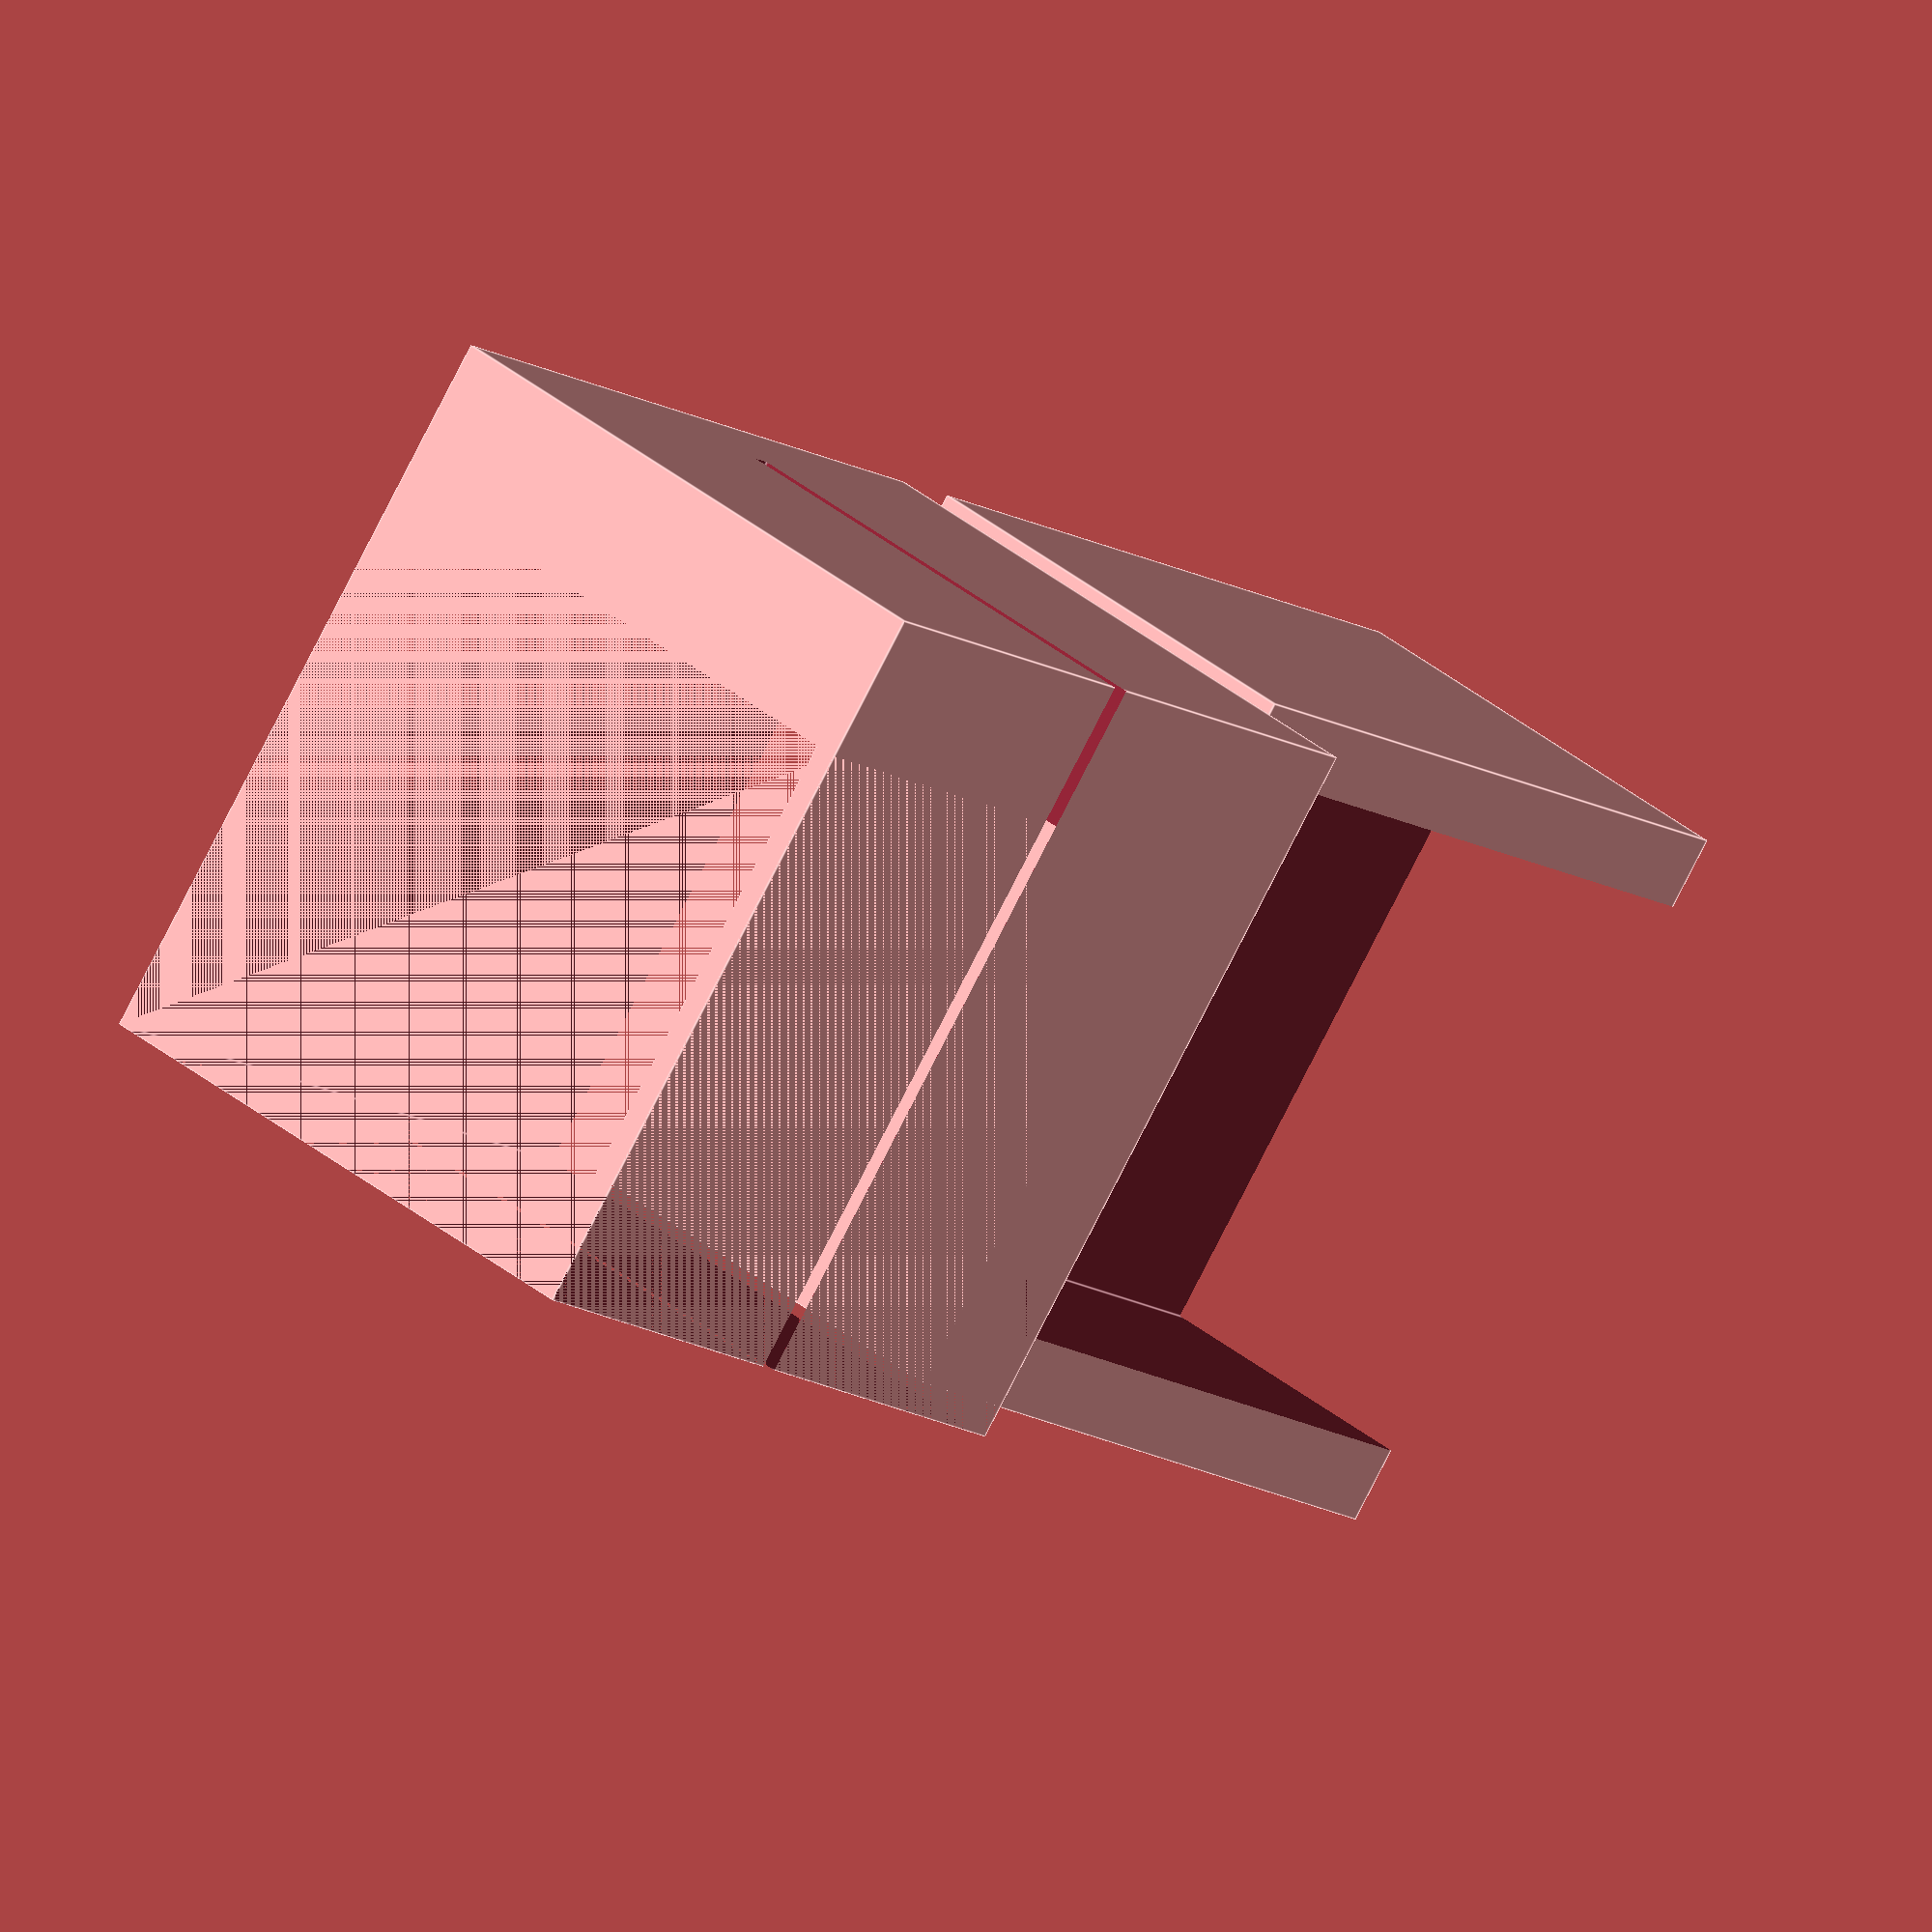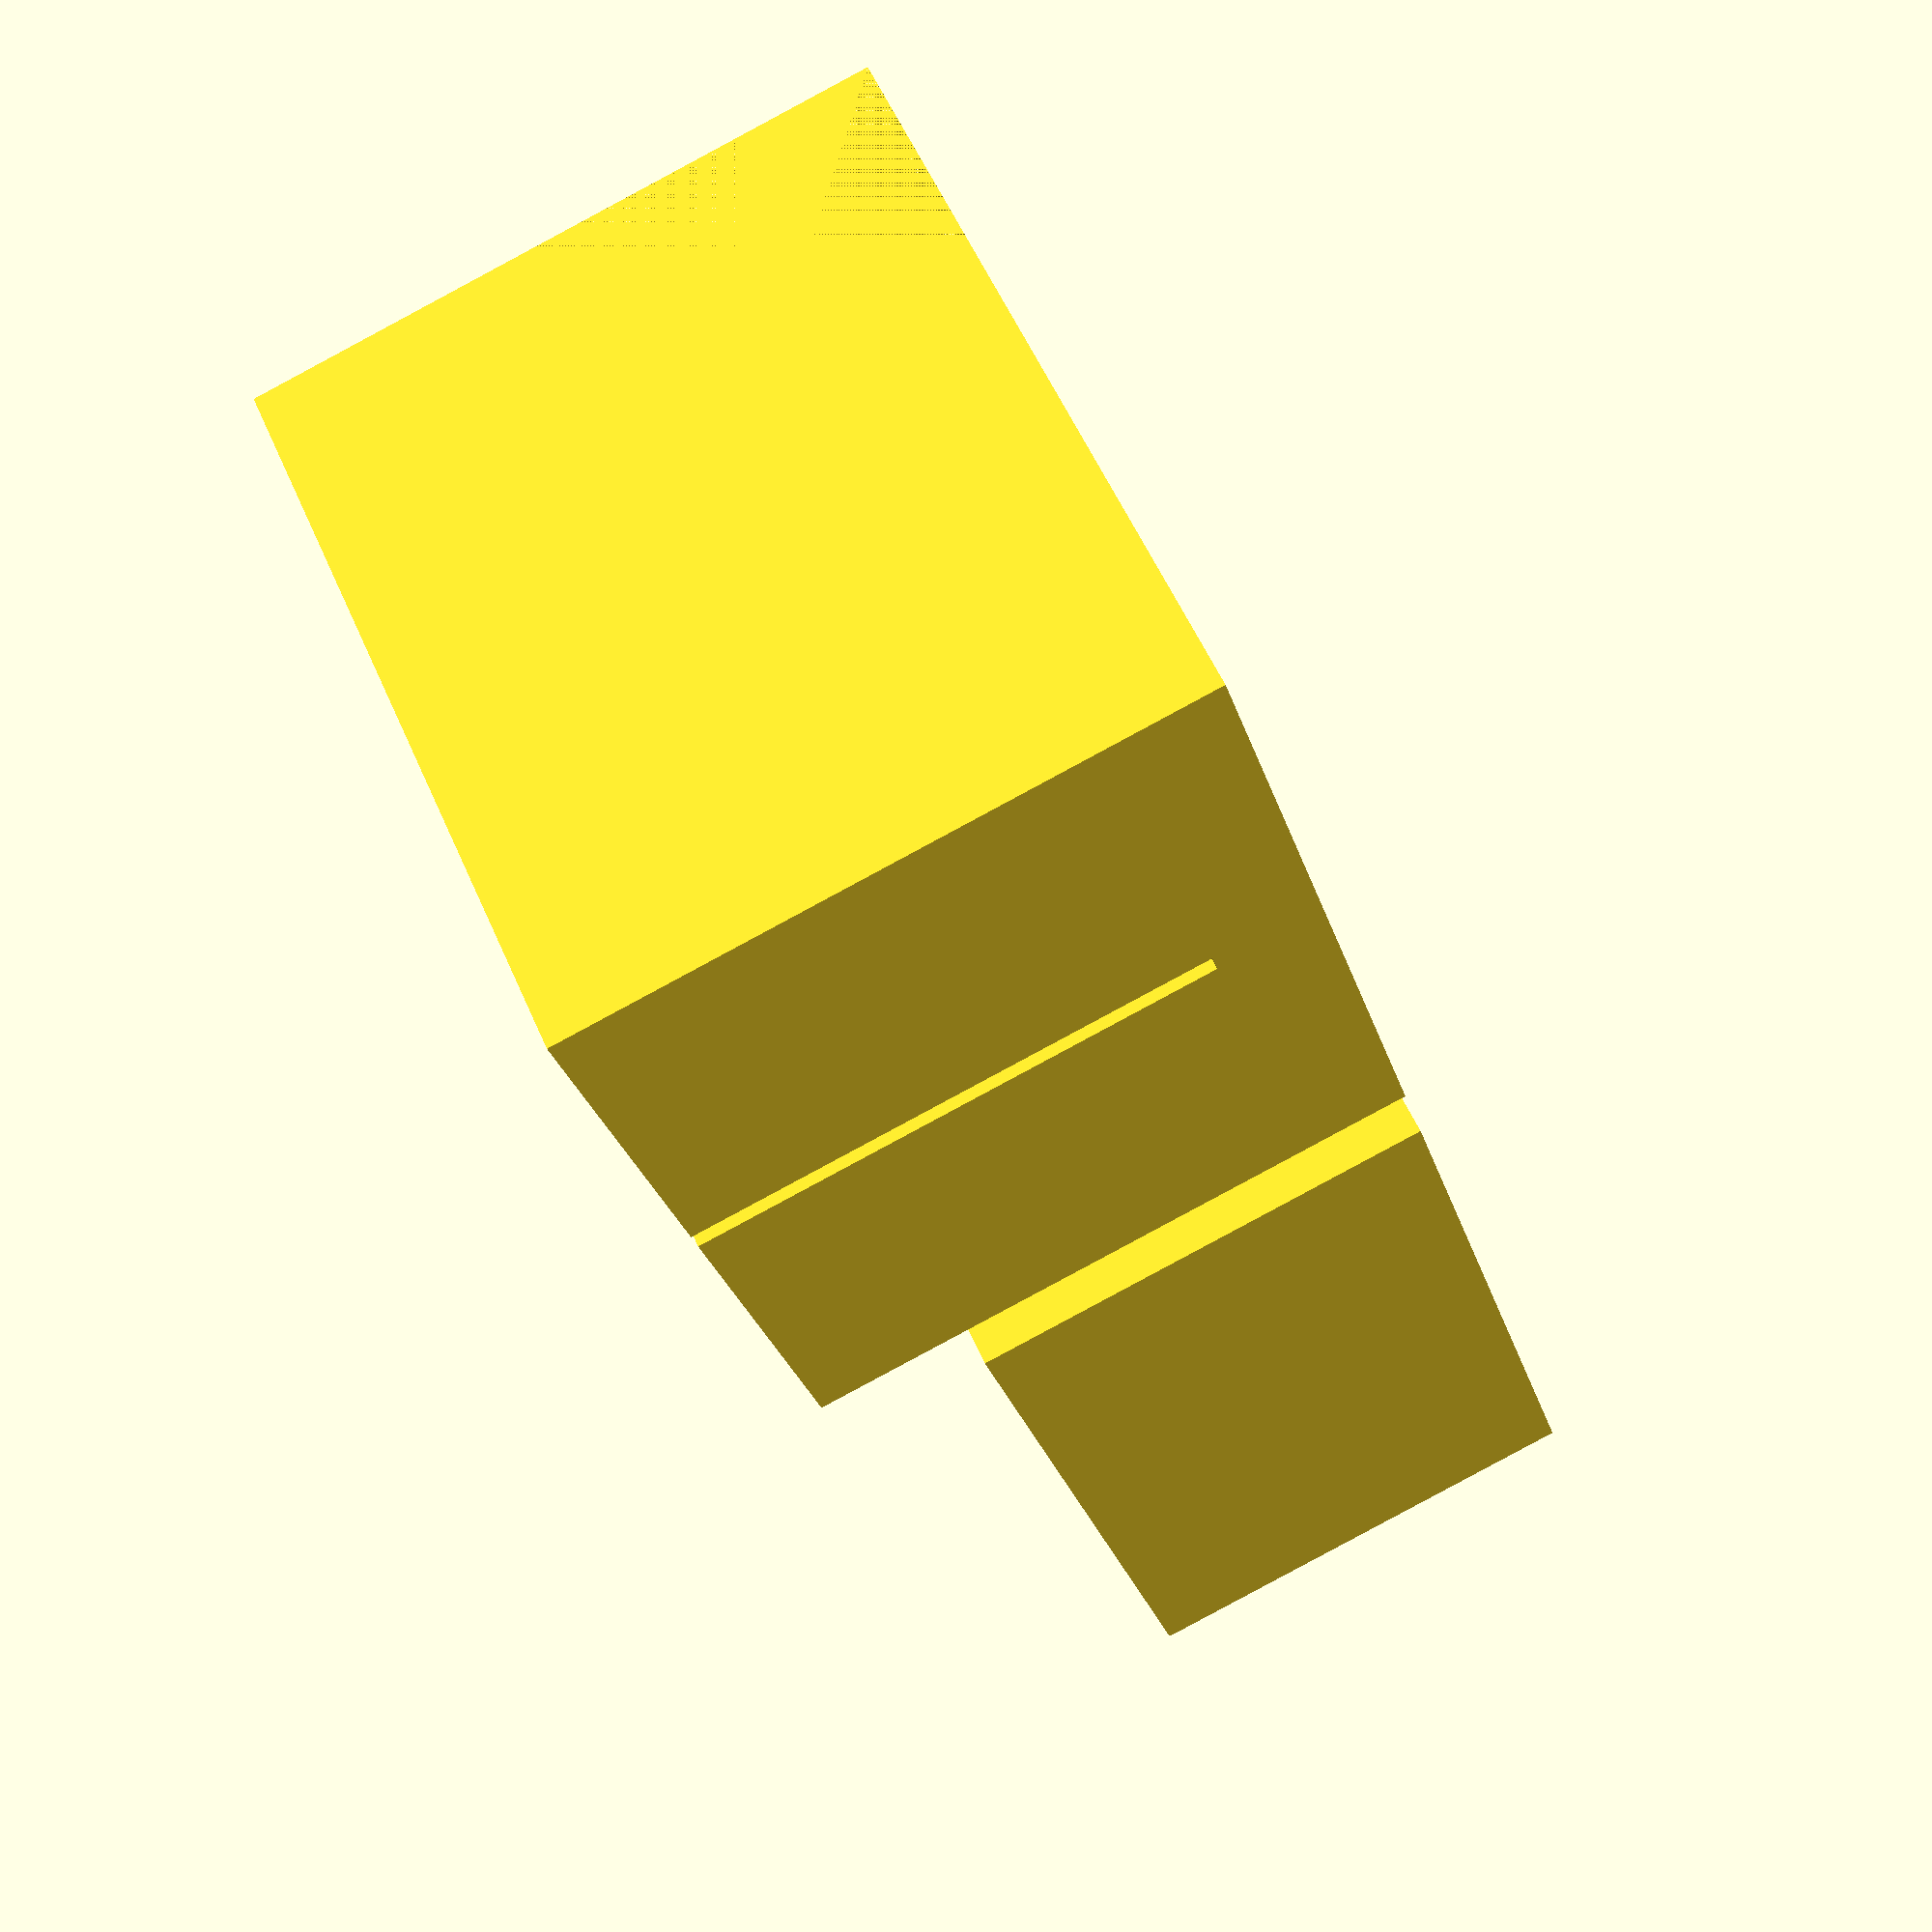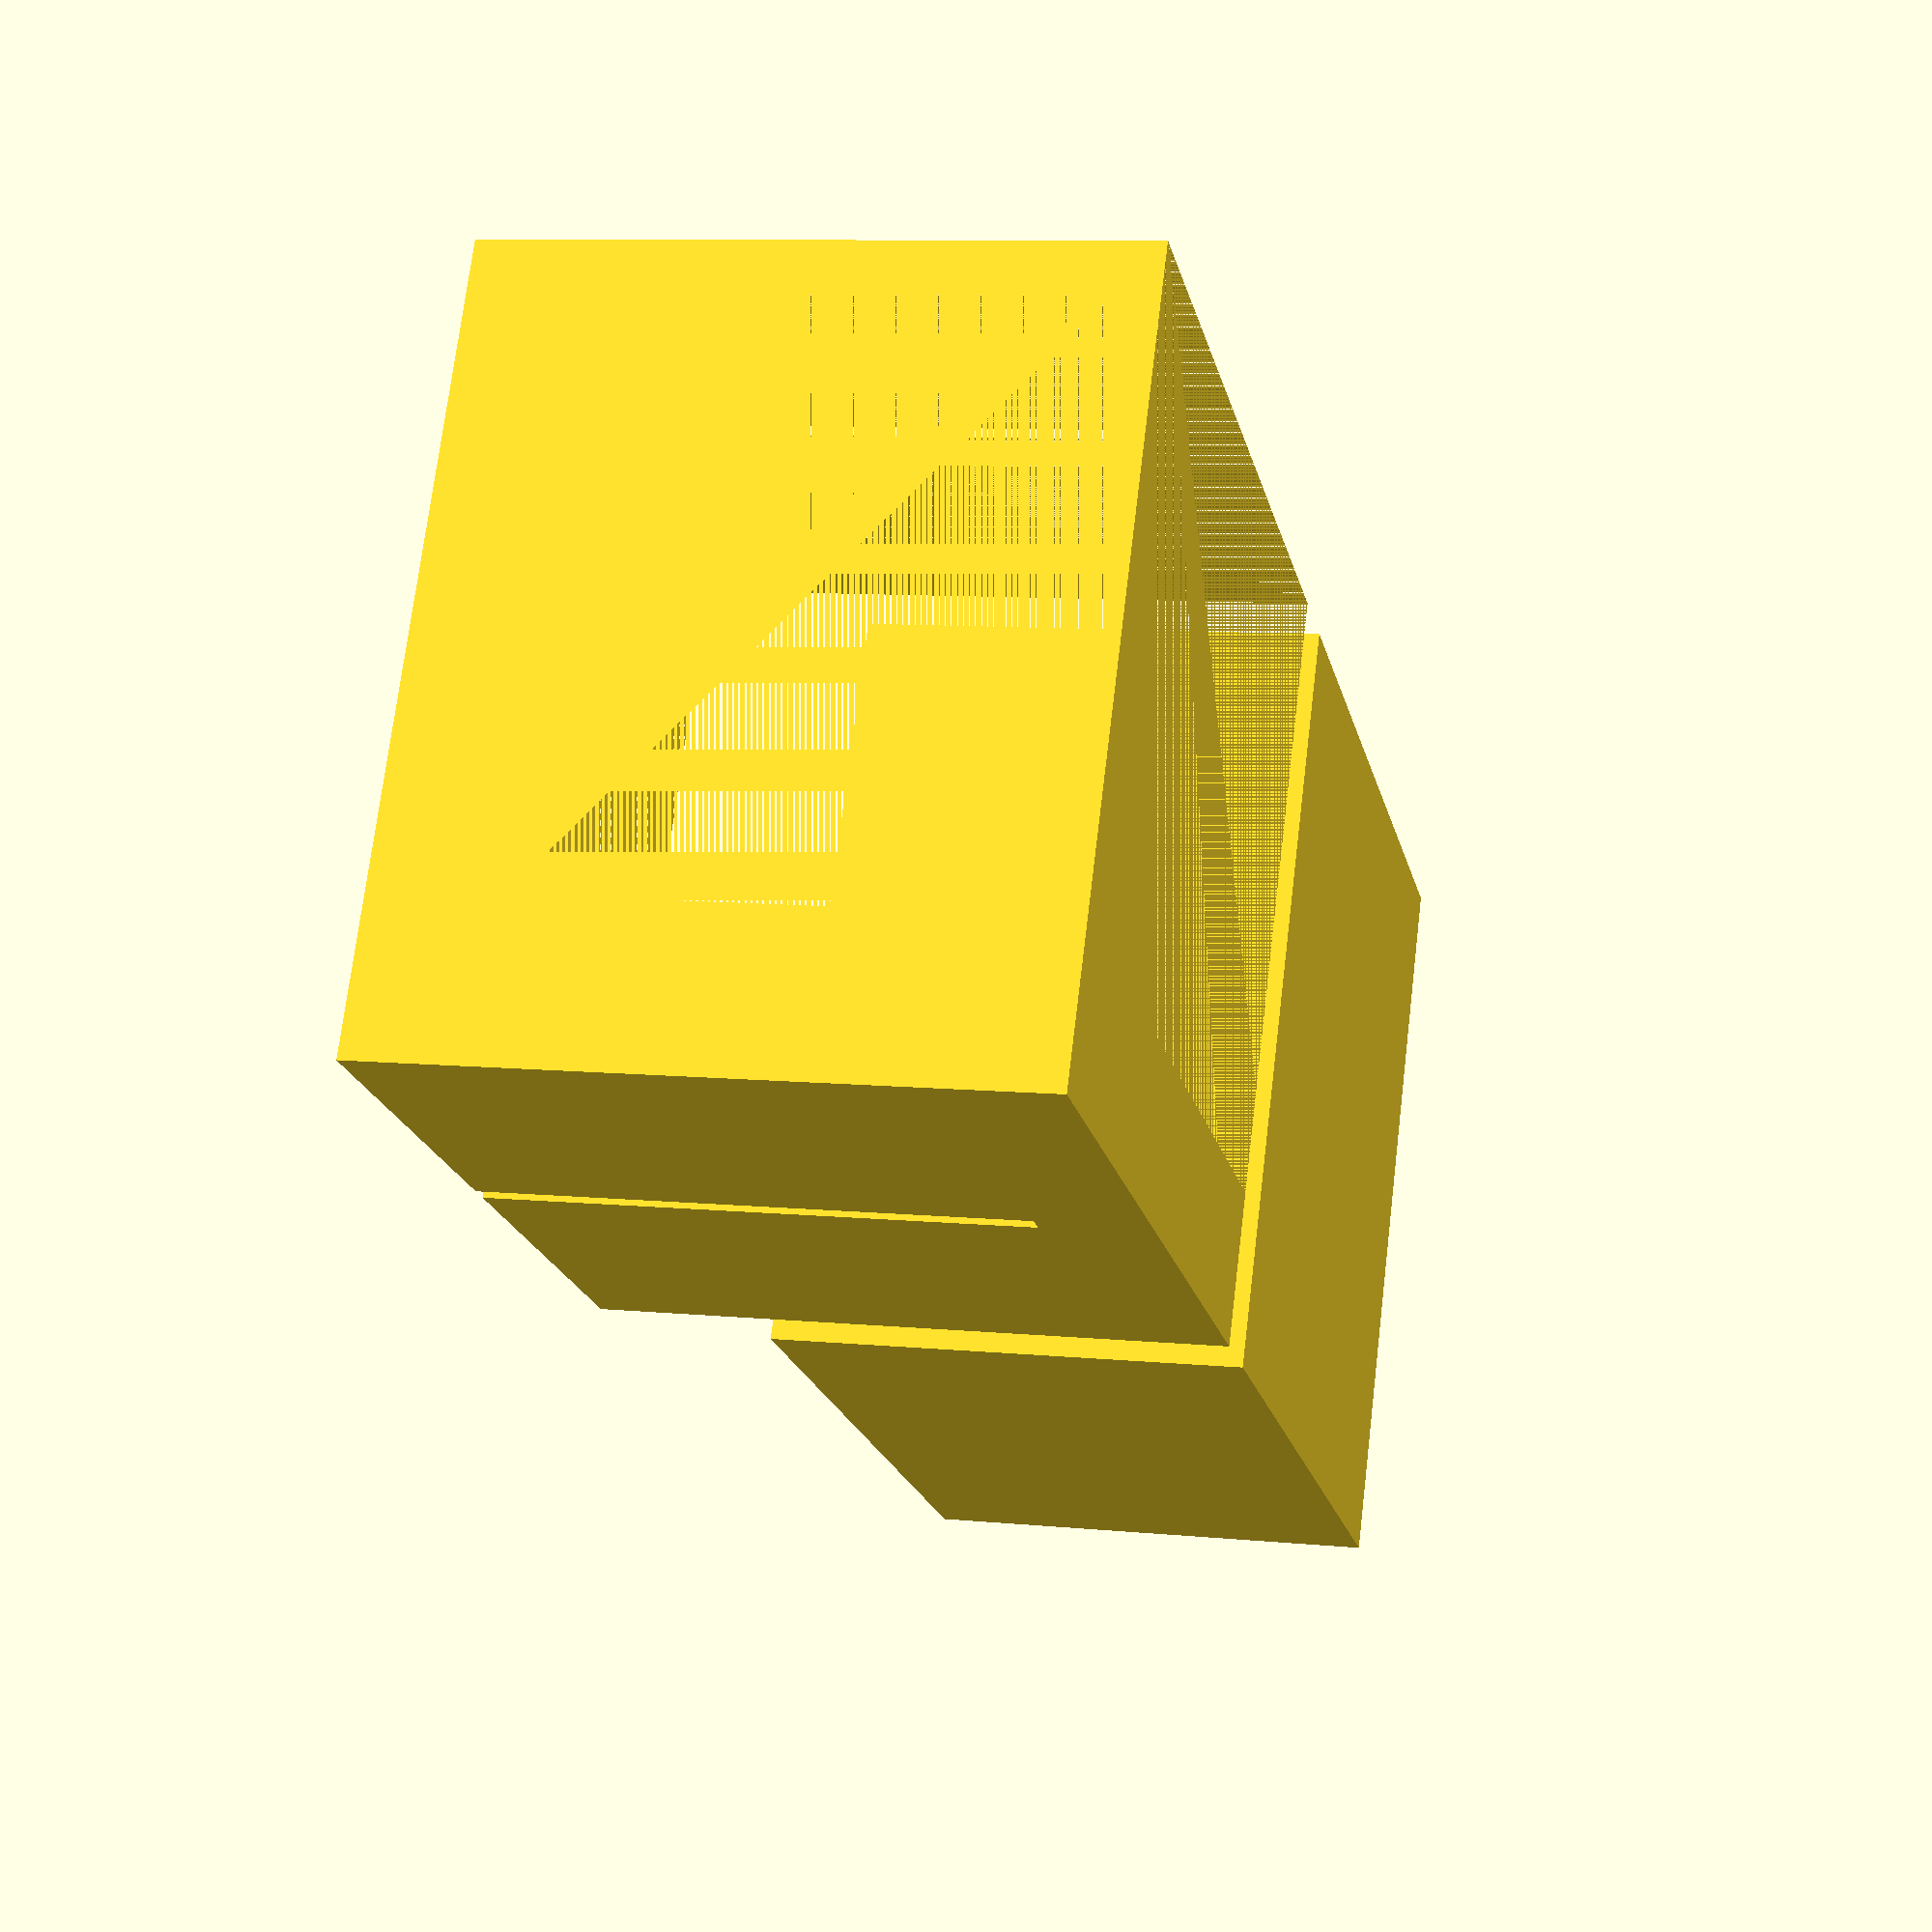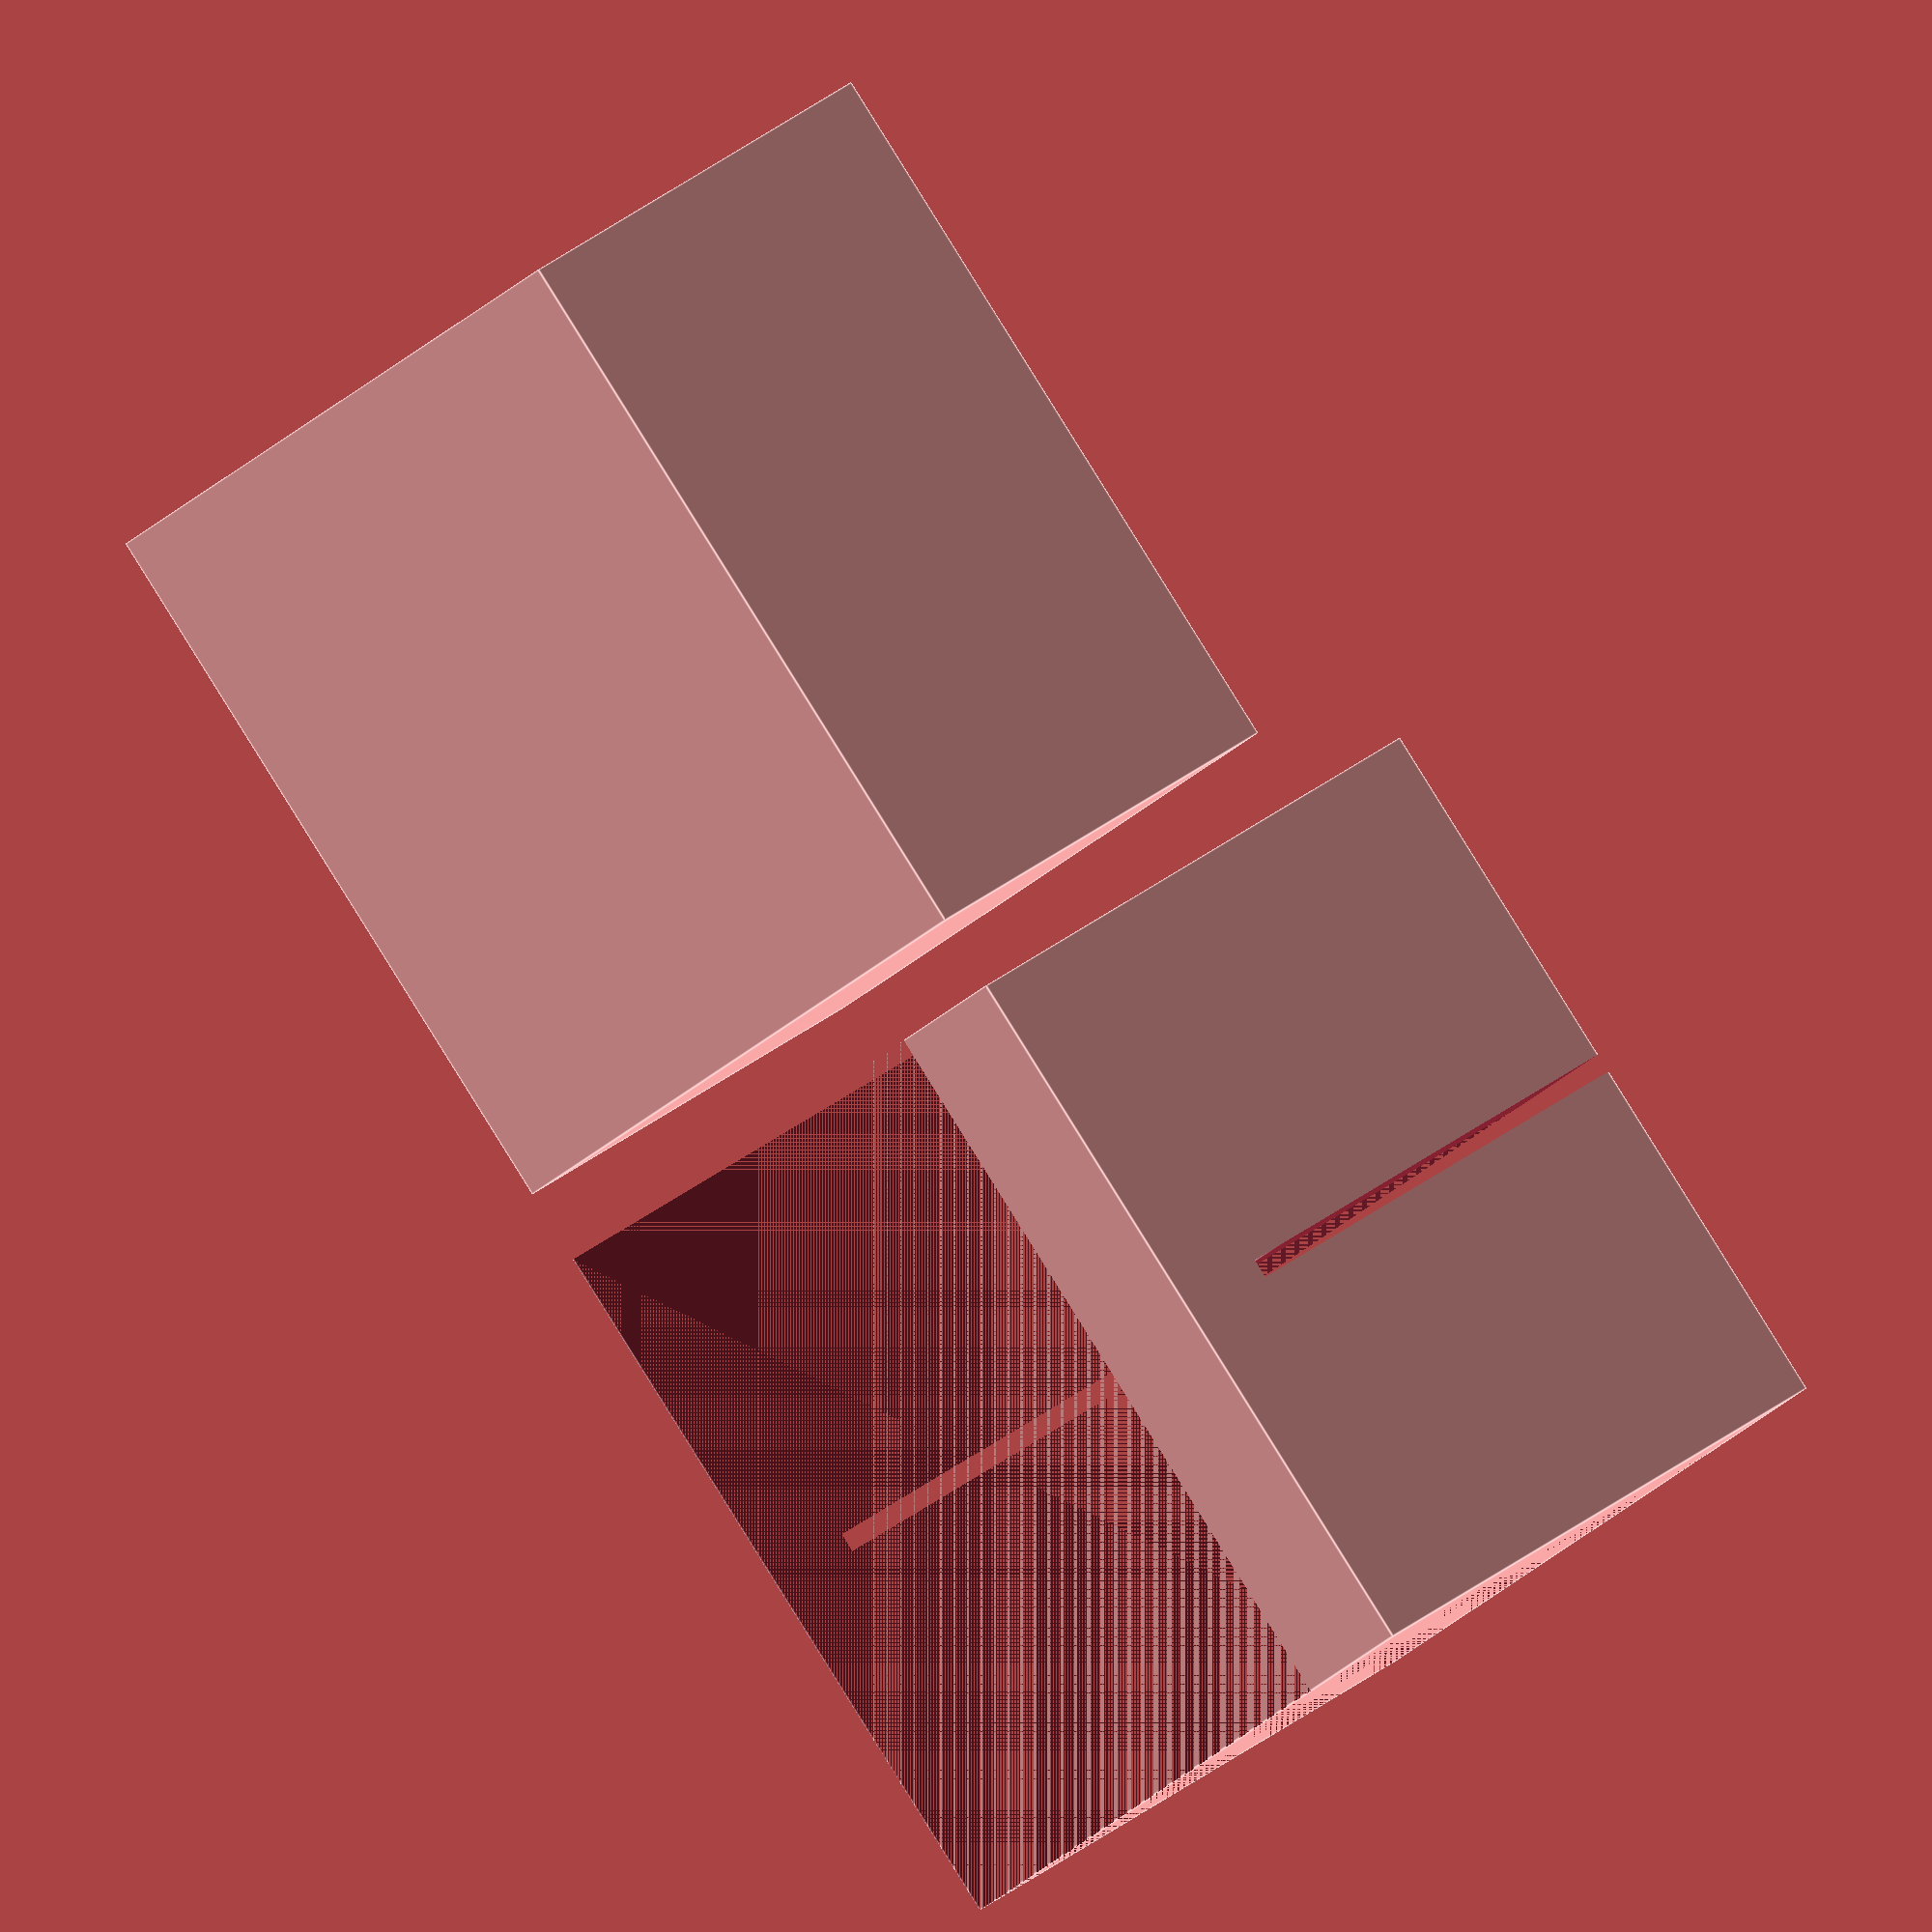
<openscad>
include <MCAD/units/metric.scad>
use <MCAD/shapes/polyhole.scad>

support_extrusion_length = 1900;
support_extrusion_width = 40;
support_extrusion_depth = 20;
support_tslot_positions = [10, 30];

cut_extrusion_length = 1900;
cut_extrusion_width = 40;
cut_extrusion_depth = 20;
cut_tslot_position = 10;

wall_thickness = 5;

jig_length = 50;

elevation = 11;
clearance = 0.2;

saw_thickness = 1.1;
saw_depth = 4;

$fs = 0.4;
$fa = 1;

mode = "plate";               // or plate

module tslot_screw ()
{
    // screw hole
    mirror (Z)
    translate ([0, 0, -epsilon])
    mcad_polyhole (d = 5.3, h = 100);

    // cap screw head
    mcad_polyhole (d = 8.53, h = 100);
}

module support_extrusion ()
{
    cube ([
            support_extrusion_length,
            support_extrusion_width,
            support_extrusion_depth
        ]);
}

module cut_extrusion ()
{
    cube ([
            cut_extrusion_length,
            cut_extrusion_width,
            cut_extrusion_depth
        ]);
}

module jig_screwholes ()
{
    for (tslot_pos = support_tslot_positions + [1, 1] * wall_thickness)
    for (l = [0.25, 0.75] * jig_length)
    translate ([l, tslot_pos, 5])
    tslot_screw ();

    for (i = [0.25, 0.75])
    translate ([i * jig_length, -epsilon, elevation + cut_tslot_position])
    rotate (90, X)
    tslot_screw ();
}

module end_jig ()
{
    jig_width = (max (support_extrusion_width, cut_extrusion_width) +
        clearance + wall_thickness * 2);
    jig_depth = elevation + cut_extrusion_depth;

    difference () {
        cube ([jig_length, jig_width, jig_depth]);

        translate ([wall_thickness, wall_thickness + clearance / 2, elevation])
        cube ([
                jig_length,
                cut_extrusion_width + clearance,
                jig_depth
            ]);

        jig_screwholes ();
    }
}

module cutting_jig ()
{
    jig_base_width = (max (support_extrusion_width, cut_extrusion_width) +
        clearance + wall_thickness * 2);
    jig_depth = elevation + cut_extrusion_depth + 10;

    jig_cross_arm_length = jig_base_width + 20;

    difference () {
        // base shape
        cube ([jig_length, jig_base_width, jig_depth]);

        // cross arm
        translate ([-epsilon * 2, wall_thickness + clearance / 2, elevation])
        cube ([
                jig_length + wall_thickness * 2,
                cut_extrusion_width + clearance,
                jig_depth
            ]);

        jig_screwholes ();

        // saw cutout
        translate ([
                jig_length / 2 - (saw_thickness + clearance) / 2,
                -cut_extrusion_width * 2,
                elevation - saw_depth
            ])
        cube ([
                saw_thickness + clearance,
                cut_extrusion_width * 4,
                jig_depth
            ]);
    }
}

if (mode == "preview") {
    %support_extrusion ();
    %translate ([wall_thickness, 0, elevation + support_extrusion_depth])
    cut_extrusion ();

    translate ([0, -wall_thickness, support_extrusion_depth])
    end_jig ();

    translate ([250, -wall_thickness, support_extrusion_depth])
    cutting_jig ();

} else {
    cutting_jig ();

    translate ([jig_length + 5, 0, 0])
    end_jig ();
}

</openscad>
<views>
elev=142.8 azim=219.0 roll=223.5 proj=o view=edges
elev=87.3 azim=235.5 roll=118.2 proj=p view=solid
elev=171.0 azim=331.6 roll=75.5 proj=p view=solid
elev=328.5 azim=314.7 roll=221.1 proj=o view=edges
</views>
